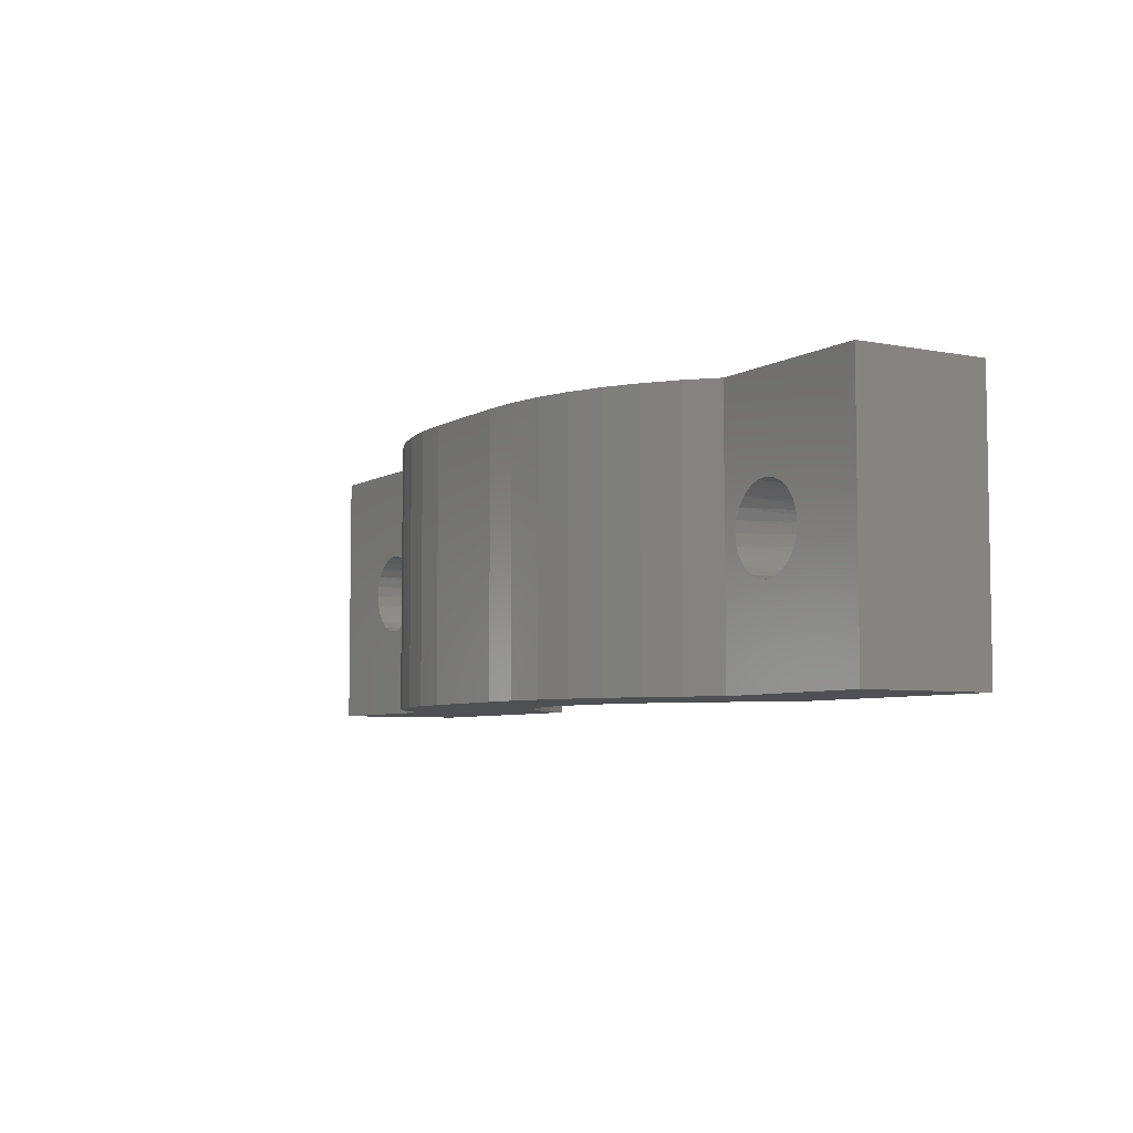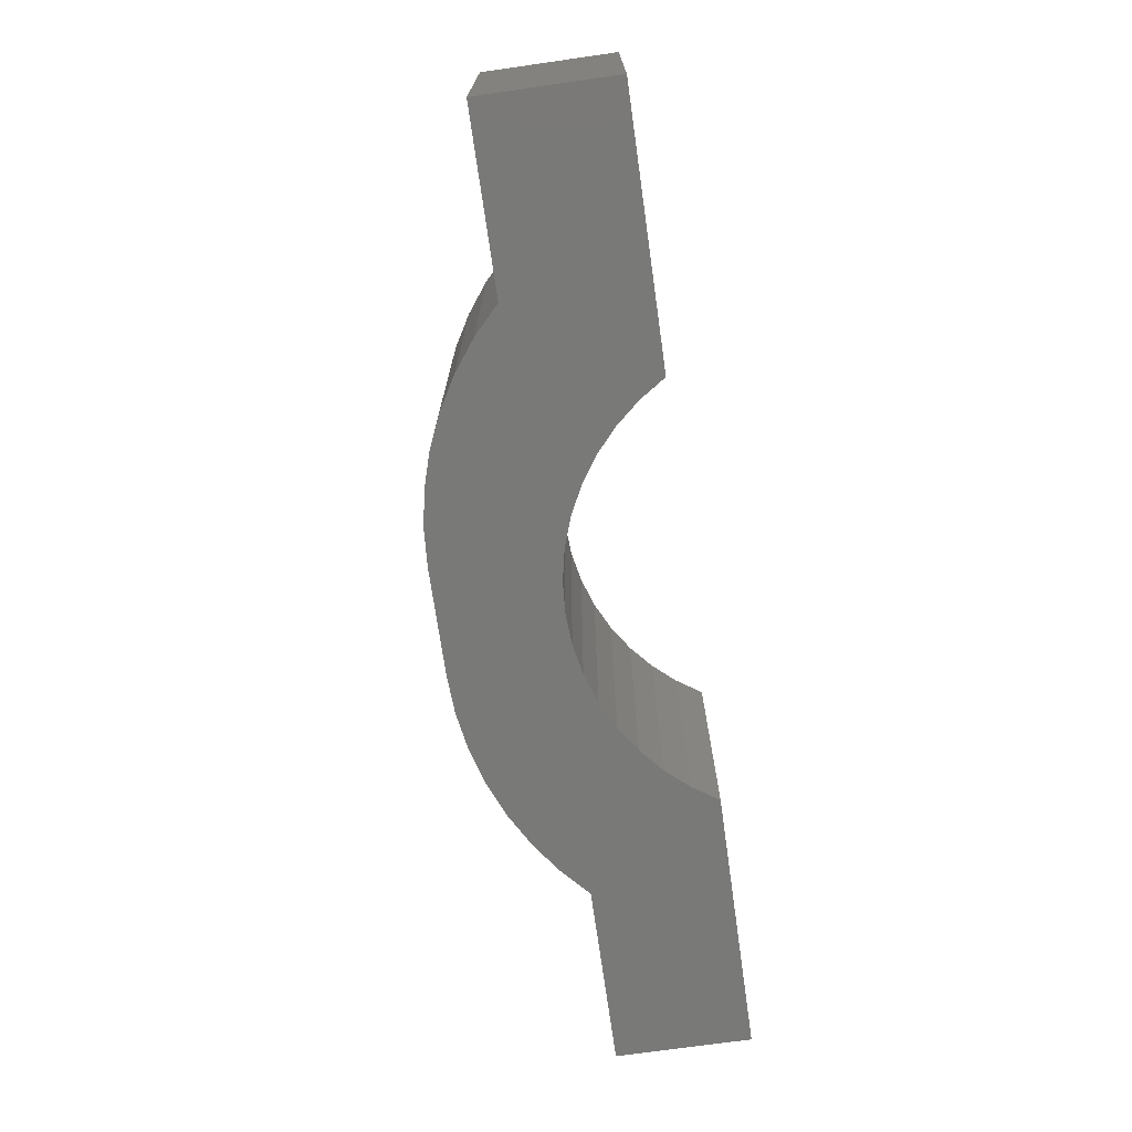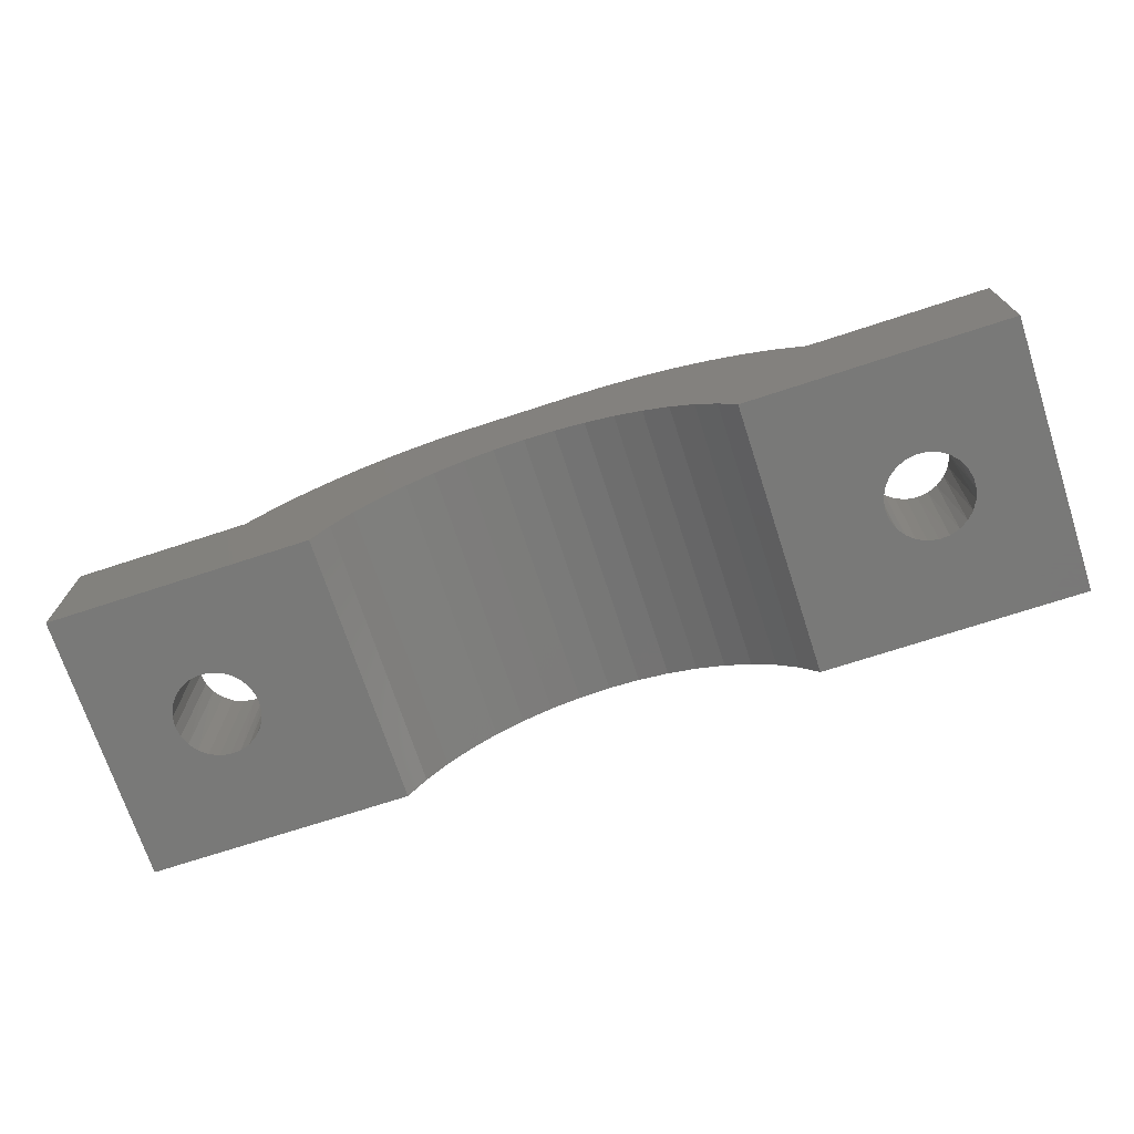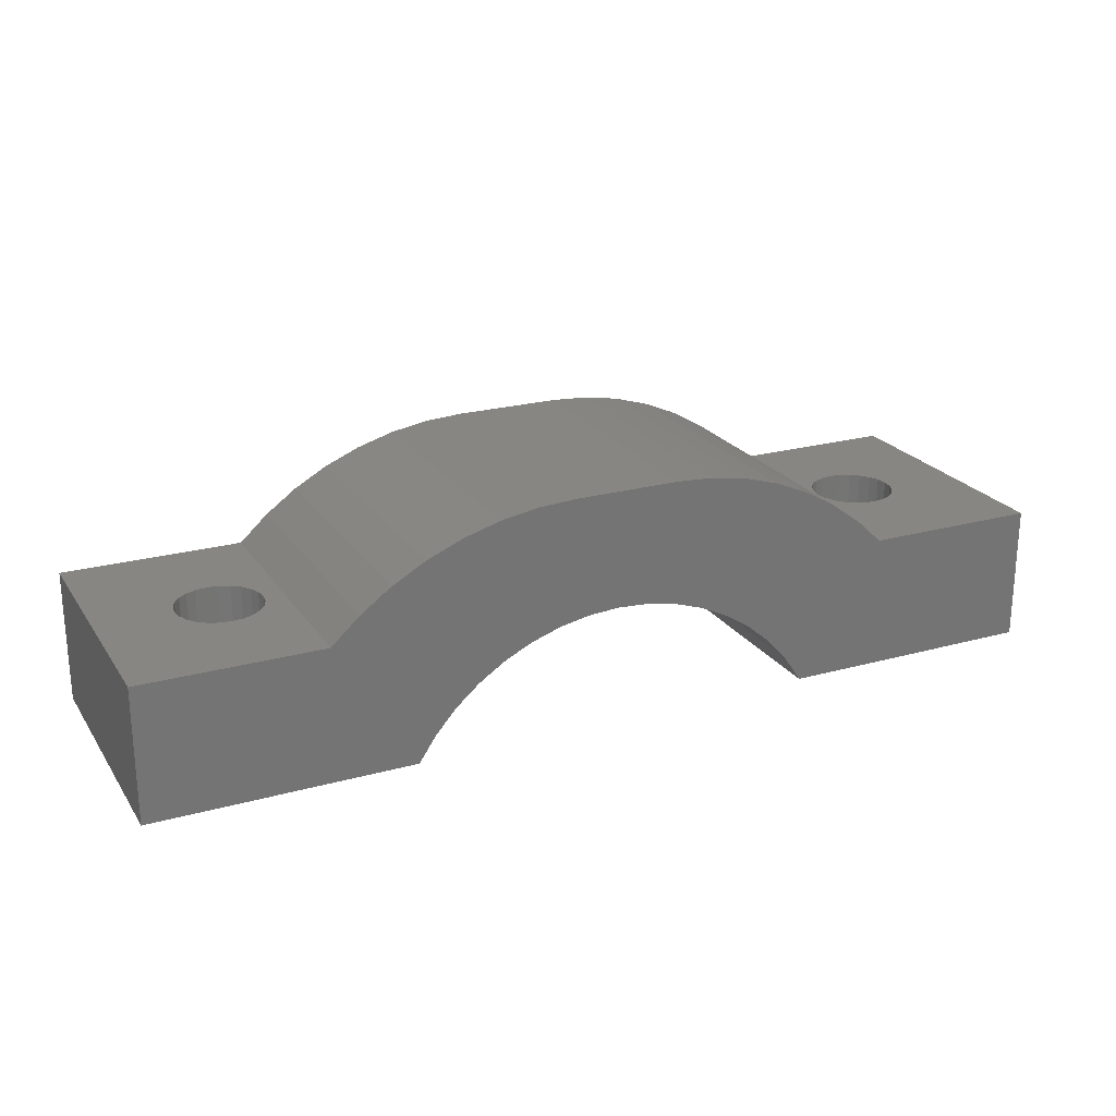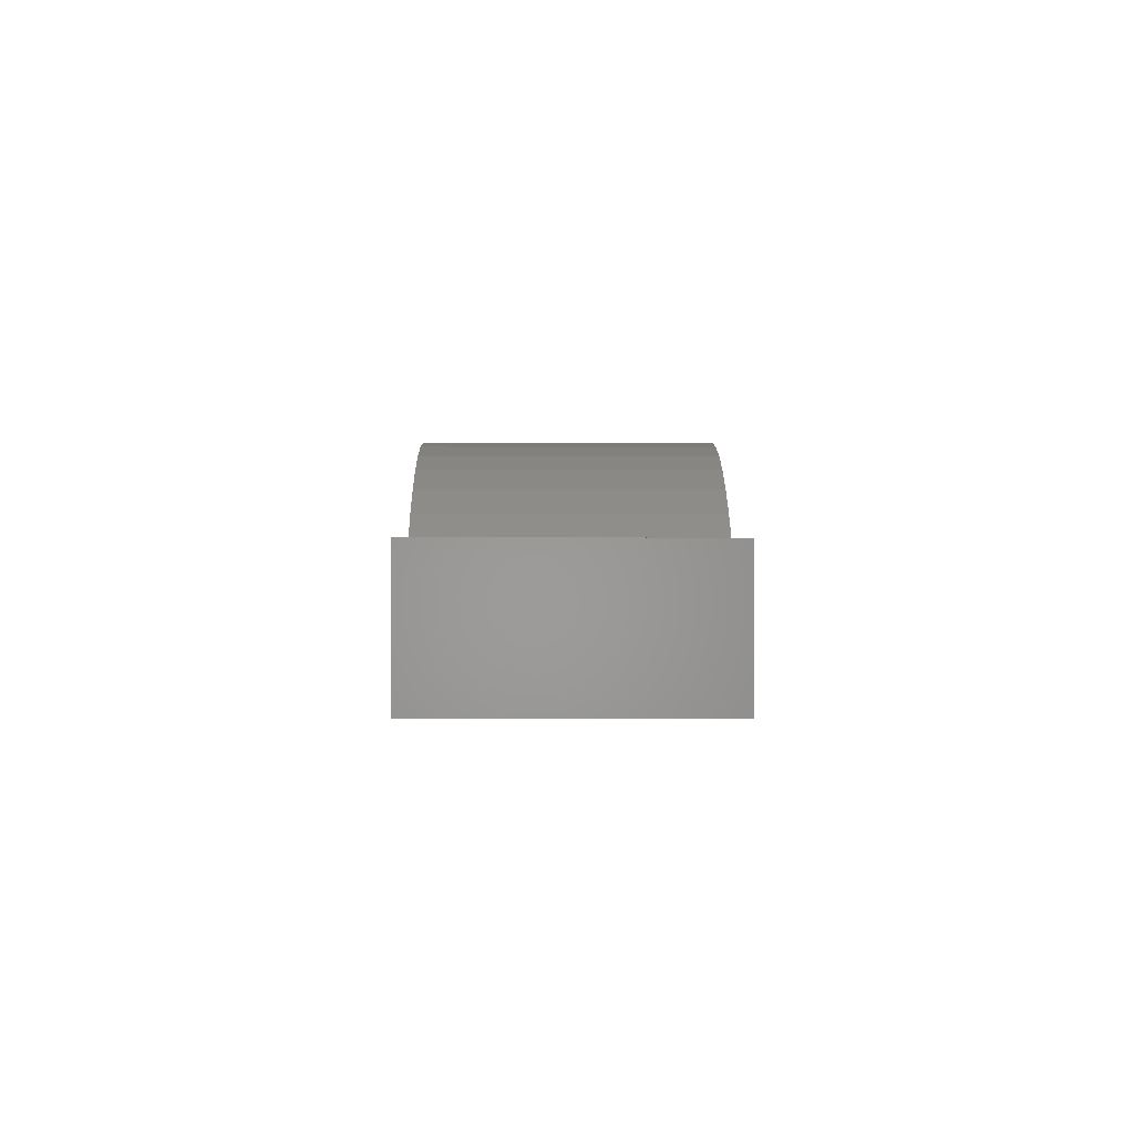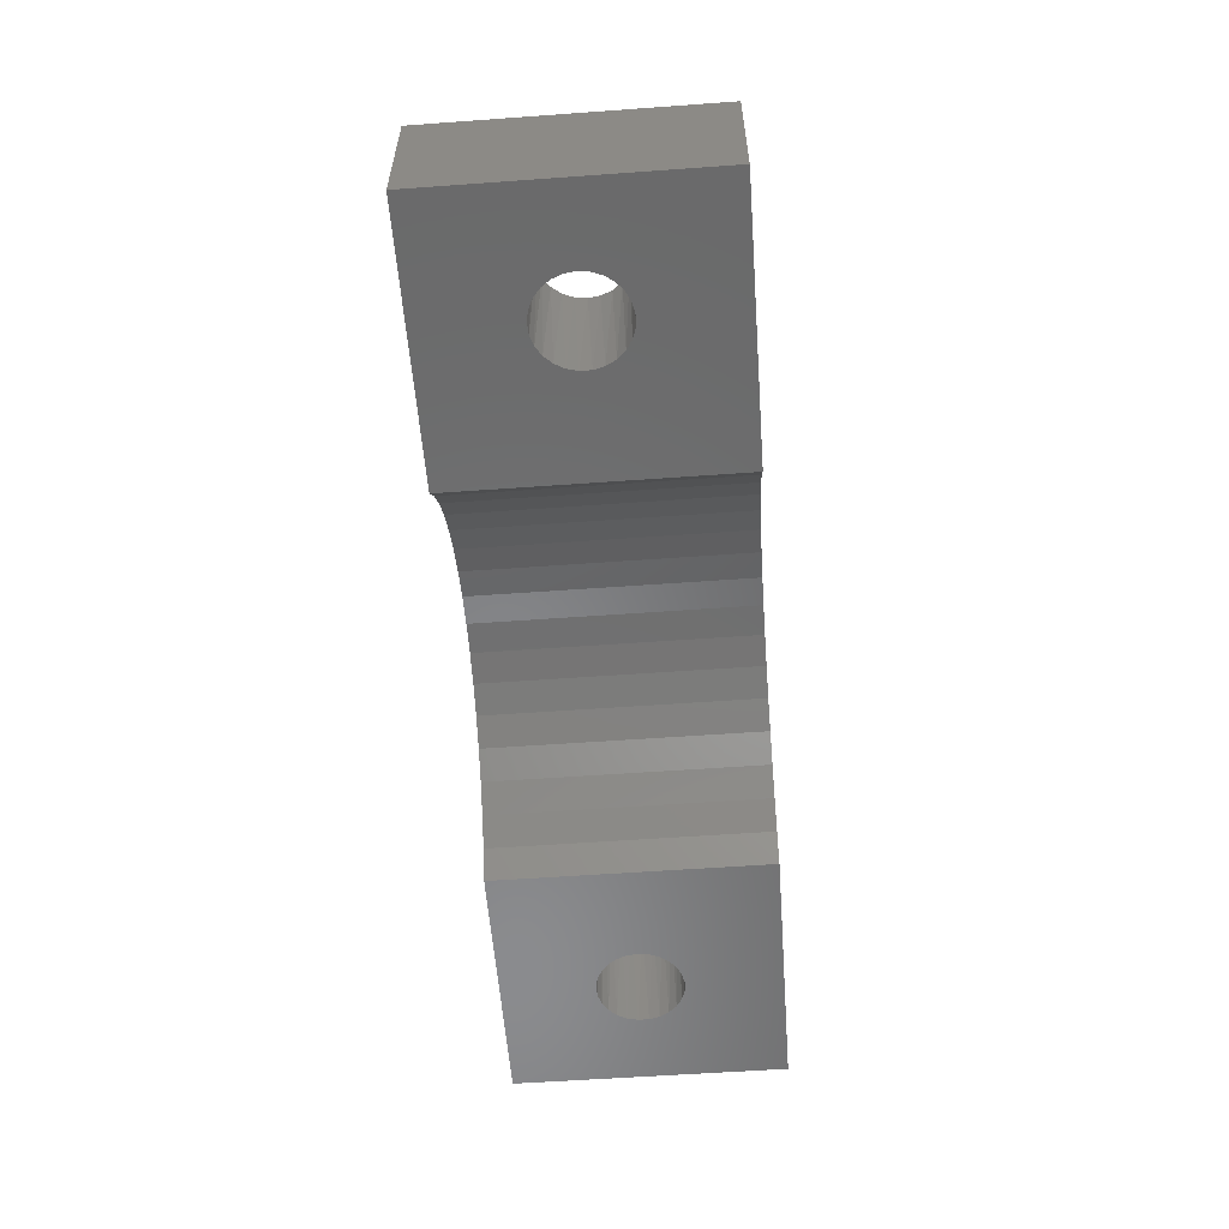
<metadata>
{"format":"stl","ext":"stl","renderer":"f3d","projection":"perspective","resolution":1024,"background":"white","views":[{"elev":-5.8,"azim":59.1,"up":"+Y"},{"elev":-71.7,"azim":98.1,"up":"+Y"},{"elev":-71.6,"azim":-161.9,"up":"+Z"},{"elev":22.7,"azim":-25.4,"up":"+Z"},{"elev":-0.5,"azim":89.5,"up":"+Z"},{"elev":-56.9,"azim":94.3,"up":"+Z"}]}
</metadata>
<code>
# stl→obj: 172 verts, 348 faces
v 18.21 -0.8884 8.571e-14
v 18.51 -1.438 8.571e-14
v 12.08 -8 1.732e-13
v 21.3 2.41 8.571e-14
v 27.5 8 8.571e-14
v 21.87 2.143 8.571e-14
v 21.87 -2.079 8.571e-14
v 22.35 -1.679 8.571e-14
v 27.5 -8 8.571e-14
v 18.05 -0.2814 8.571e-14
v 22.72 -1.172 8.571e-14
v 20.69 2.527 8.571e-14
v 21.3 -2.346 8.571e-14
v 22.95 -0.5898 8.571e-14
v 20.06 2.488 8.571e-14
v 20.69 -2.463 8.571e-14
v 23.03 0.03196 8.571e-14
v 20.06 -2.424 8.571e-14
v 12.08 8 8.571e-14
v 19.47 2.294 8.571e-14
v 18.94 1.958 8.571e-14
v 18.51 1.501 8.571e-14
v 18.21 0.9523 8.571e-14
v 18.05 0.3453 8.571e-14
v 18.94 -1.894 8.571e-14
v 19.47 -2.23 8.571e-14
v 22.95 0.6537 8.571e-14
v 22.72 1.236 8.571e-14
v 22.35 1.743 8.571e-14
v -7.025 8 5.114
v -5.384 8 5.922
v -5.384 -8 5.922
v -3.652 -8 6.509
v 11.07 8 1.52
v -8.546 8 4.099
v -7.025 -8 5.114
v 9.858 8 2.894
v 11.07 -8 1.52
v -9.923 8 2.894
v -8.546 -8 4.099
v 8.482 8 4.099
v 9.858 -8 2.894
v -11.13 8 1.52
v -9.923 -8 2.894
v 6.96 8 5.114
v 8.482 -8 4.099
v -12.15 8 8.571e-14
v -11.13 -8 1.52
v -12.15 -8 0
v 5.319 8 5.922
v 6.96 -8 5.114
v 3.587 8 6.509
v 5.319 -8 5.922
v 1.793 8 6.866
v 3.587 -8 6.509
v -0.03221 8 6.985
v 1.793 -8 6.866
v -1.857 8 6.866
v -0.03221 -8 6.985
v -3.652 8 6.509
v -1.857 -8 6.866
v -7.172 -8 13.38
v -9.335 -8 12.74
v 13.8 -8 10.8
v 11.91 -8 11.89
v -27.5 -8 7.928
v -27.5 -8 8.571e-14
v -16.87 -8 7.928
v -2.7 -8 13.89
v -4.95 -8 13.76
v 15.55 -8 9.496
v 17.14 -8 7.999
v 3.482 -8 13.89
v 5.662 -8 13.76
v 27.5 -8 7.999
v -15.21 -8 9.446
v 9.904 -8 12.76
v 7.812 -8 13.38
v -11.41 -8 11.87
v -13.38 -8 10.77
v 27.5 8 7.999
v 17.14 8 7.999
v 3.482 8 13.89
v 5.662 8 13.76
v -16.87 8 7.928
v -27.5 8 8.571e-14
v -27.5 8 7.928
v -2.7 8 13.89
v -4.95 8 13.76
v -7.172 8 13.38
v -9.335 8 12.74
v 15.55 8 9.496
v 13.8 8 10.8
v -11.41 8 11.87
v 11.91 8 11.89
v -13.38 8 10.77
v -15.21 8 9.446
v 9.904 8 12.76
v 7.812 8 13.38
v 23.03 0.03196 7.999
v 22.95 0.679 7.999
v 22.7 1.282 7.999
v 22.3 1.8 7.999
v 21.78 2.197 7.999
v 21.18 2.447 7.999
v 20.53 2.532 7.999
v 19.88 2.447 7.999
v 19.28 2.197 7.999
v 18.76 1.8 7.999
v 18.37 1.282 7.999
v 18.12 0.679 7.999
v 18.03 0.03196 7.999
v 18.12 -0.6151 7.999
v 18.37 -1.218 7.999
v 18.76 -1.736 7.999
v 19.28 -2.133 7.999
v 19.88 -2.383 7.999
v 20.53 -2.468 7.999
v 21.18 -2.383 7.999
v 21.78 -2.133 7.999
v 22.3 -1.736 7.999
v 22.7 -1.218 7.999
v 22.95 -0.6151 7.999
v -23 -0.3843 8.571e-14
v -22.84 -0.9913 8.571e-14
v -19.18 -2.182 8.571e-14
v -18.7 -1.782 8.571e-14
v -20.36 2.424 8.571e-14
v -19.75 2.307 8.571e-14
v -18.33 -1.275 8.571e-14
v -23 0.2424 8.571e-14
v -19.75 -2.449 8.571e-14
v -18.1 -0.6927 8.571e-14
v -20.36 -2.566 8.571e-14
v -18.02 -0.07098 8.571e-14
v -20.99 2.385 8.571e-14
v -21.58 2.191 8.571e-14
v -22.11 1.855 8.571e-14
v -22.54 1.398 8.571e-14
v -22.84 0.8493 8.571e-14
v -21.58 -2.333 8.571e-14
v -20.99 -2.527 8.571e-14
v -22.11 -1.997 8.571e-14
v -18.1 0.5507 8.571e-14
v -18.33 1.133 8.571e-14
v -18.7 1.64 8.571e-14
v -22.54 -1.54 8.571e-14
v -19.18 2.04 8.571e-14
v -23.02 -0.07098 7.928
v -22.93 0.5761 7.928
v -19.27 2.094 7.928
v -18.75 1.697 7.928
v -18.35 1.179 7.928
v -19.87 2.344 7.928
v -18.1 0.5761 7.928
v -20.52 2.429 7.928
v -18.02 -0.07098 7.928
v -18.1 -0.718 7.928
v -18.35 -1.321 7.928
v -18.75 -1.839 7.928
v -19.27 -2.236 7.928
v -19.87 -2.486 7.928
v -21.17 2.344 7.928
v -20.52 -2.571 7.928
v -21.17 -2.486 7.928
v -21.77 -2.236 7.928
v -22.29 -1.839 7.928
v -22.68 -1.321 7.928
v -22.93 -0.718 7.928
v -21.77 2.094 7.928
v -22.29 1.697 7.928
v -22.68 1.179 7.928
f 1 2 3
f 4 5 6
f 7 8 9
f 10 1 3
f 11 9 8
f 12 5 4
f 13 7 9
f 14 9 11
f 15 5 12
f 16 13 9
f 17 9 14
f 18 16 9
f 19 15 20
f 19 20 21
f 19 21 22
f 19 22 23
f 19 23 24
f 19 24 10
f 19 10 3
f 19 5 15
f 3 25 26
f 3 26 18
f 3 18 9
f 2 25 3
f 5 17 27
f 5 27 28
f 5 28 29
f 5 29 6
f 5 9 17
f 30 31 32
f 31 33 32
f 34 19 3
f 35 30 36
f 30 32 36
f 37 34 38
f 34 3 38
f 39 35 40
f 35 36 40
f 41 37 42
f 37 38 42
f 43 39 44
f 39 40 44
f 45 41 46
f 41 42 46
f 47 43 48
f 43 44 48
f 47 48 49
f 50 45 51
f 45 46 51
f 52 50 53
f 50 51 53
f 54 52 55
f 52 53 55
f 56 54 57
f 54 55 57
f 58 56 59
f 56 57 59
f 60 58 61
f 58 59 61
f 31 60 33
f 60 61 33
f 62 63 32
f 63 36 32
f 64 65 46
f 66 67 68
f 65 51 46
f 69 70 33
f 70 62 33
f 71 64 42
f 62 32 33
f 64 46 42
f 71 42 72
f 69 33 61
f 72 42 38
f 72 38 3
f 73 69 59
f 69 61 59
f 73 59 57
f 72 3 9
f 74 73 55
f 75 72 9
f 76 68 44
f 73 57 55
f 44 68 48
f 77 78 53
f 78 74 53
f 74 55 53
f 79 80 40
f 80 76 40
f 76 44 40
f 68 67 49
f 48 68 49
f 65 77 51
f 63 79 36
f 79 40 36
f 77 53 51
f 81 75 5
f 75 9 5
f 81 5 82
f 83 84 52
f 84 50 52
f 85 47 86
f 87 85 86
f 83 52 54
f 88 83 56
f 83 54 56
f 88 56 58
f 89 88 60
f 90 89 60
f 88 58 60
f 91 90 31
f 92 82 37
f 90 60 31
f 93 92 37
f 94 91 30
f 37 82 34
f 91 31 30
f 95 93 41
f 96 94 35
f 93 37 41
f 94 30 35
f 82 5 19
f 96 35 97
f 34 82 19
f 98 95 45
f 97 35 39
f 97 39 85
f 95 41 45
f 85 39 43
f 99 98 50
f 84 99 50
f 85 43 47
f 98 45 50
f 27 17 100
f 27 100 101
f 28 101 102
f 28 27 101
f 29 102 103
f 29 28 102
f 6 103 104
f 6 29 103
f 4 104 105
f 4 6 104
f 12 105 106
f 12 4 105
f 15 106 107
f 15 12 106
f 20 15 107
f 108 20 107
f 21 20 108
f 109 21 108
f 22 21 109
f 110 22 109
f 23 22 110
f 111 23 110
f 24 23 111
f 112 24 111
f 10 24 112
f 113 10 112
f 1 10 113
f 114 1 113
f 2 1 114
f 115 2 114
f 25 2 115
f 116 25 115
f 26 25 116
f 117 26 116
f 18 26 117
f 118 18 117
f 16 18 118
f 119 16 118
f 13 16 119
f 120 13 119
f 7 13 120
f 121 7 120
f 8 7 121
f 122 8 121
f 11 8 122
f 123 11 122
f 14 11 123
f 100 14 123
f 17 14 100
f 124 125 67
f 126 127 49
f 128 47 129
f 130 49 127
f 131 124 67
f 132 126 49
f 133 49 130
f 134 132 49
f 135 49 133
f 86 128 136
f 86 136 137
f 86 137 138
f 86 138 139
f 86 139 140
f 86 140 131
f 67 141 142
f 67 142 134
f 86 131 67
f 86 47 128
f 67 134 49
f 143 141 67
f 47 135 144
f 47 144 145
f 47 49 135
f 146 47 145
f 147 143 67
f 148 47 146
f 125 147 67
f 129 47 148
f 119 75 120
f 111 110 82
f 104 103 81
f 112 111 82
f 102 81 103
f 101 81 102
f 105 81 82
f 105 104 81
f 106 105 82
f 72 119 118
f 100 81 101
f 72 118 117
f 72 117 116
f 72 116 115
f 72 115 114
f 72 114 113
f 72 113 112
f 72 75 119
f 82 72 112
f 107 106 82
f 108 107 82
f 109 108 82
f 110 109 82
f 75 100 123
f 75 123 122
f 75 122 121
f 75 121 120
f 75 81 100
f 71 72 82
f 71 82 92
f 64 92 93
f 64 71 92
f 65 93 95
f 65 64 93
f 77 95 98
f 77 65 95
f 78 98 99
f 78 77 98
f 74 99 84
f 74 78 99
f 73 84 83
f 73 74 84
f 88 69 73
f 83 88 73
f 69 88 89
f 70 89 90
f 70 69 89
f 62 90 91
f 62 70 90
f 63 91 94
f 63 62 91
f 79 94 96
f 79 63 94
f 80 96 97
f 80 79 96
f 76 97 85
f 76 80 97
f 68 76 85
f 149 150 87
f 151 152 85
f 153 85 152
f 154 151 85
f 155 85 153
f 156 154 85
f 157 85 155
f 68 157 158
f 68 158 159
f 68 159 160
f 68 160 161
f 68 161 162
f 163 156 85
f 68 162 164
f 68 164 165
f 87 163 85
f 66 165 166
f 66 166 167
f 66 167 168
f 66 168 169
f 66 169 149
f 66 68 165
f 66 149 87
f 68 85 157
f 170 163 87
f 171 170 87
f 172 171 87
f 150 172 87
f 66 87 67
f 87 86 67
f 144 135 157
f 144 157 155
f 145 155 153
f 145 144 155
f 146 153 152
f 146 145 153
f 148 152 151
f 148 146 152
f 129 151 154
f 129 148 151
f 128 154 156
f 128 129 154
f 136 156 163
f 136 128 156
f 137 136 163
f 170 137 163
f 138 137 170
f 171 138 170
f 139 138 171
f 172 139 171
f 140 139 172
f 150 140 172
f 131 140 150
f 149 131 150
f 124 131 149
f 169 124 149
f 125 124 169
f 168 125 169
f 147 125 168
f 167 147 168
f 143 147 167
f 166 143 167
f 141 143 166
f 165 141 166
f 142 141 165
f 164 142 165
f 134 142 164
f 162 134 164
f 132 134 162
f 161 132 162
f 126 132 161
f 160 126 161
f 127 126 160
f 159 127 160
f 130 127 159
f 158 130 159
f 133 130 158
f 157 133 158
f 135 133 157

</code>
